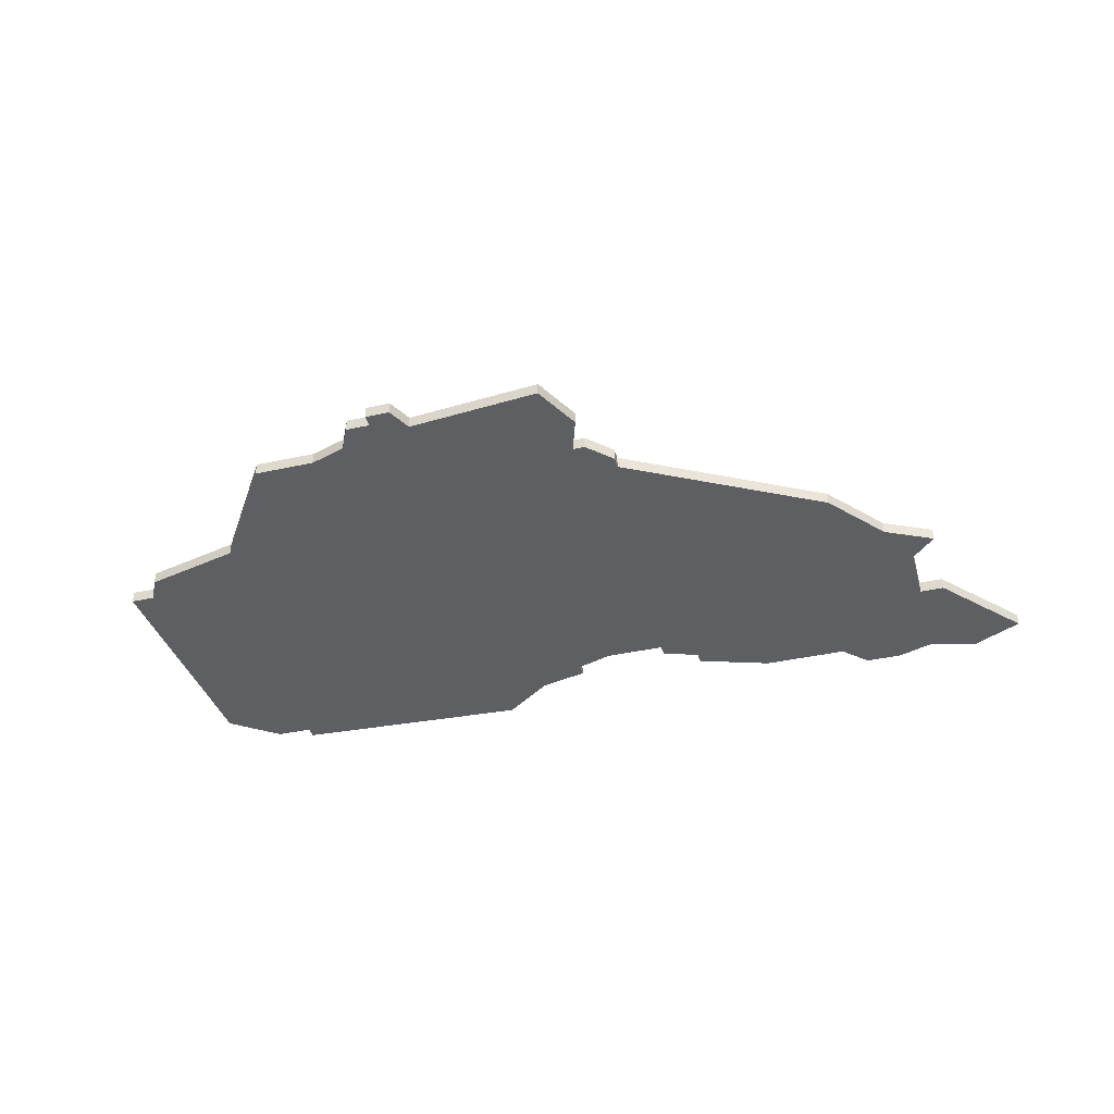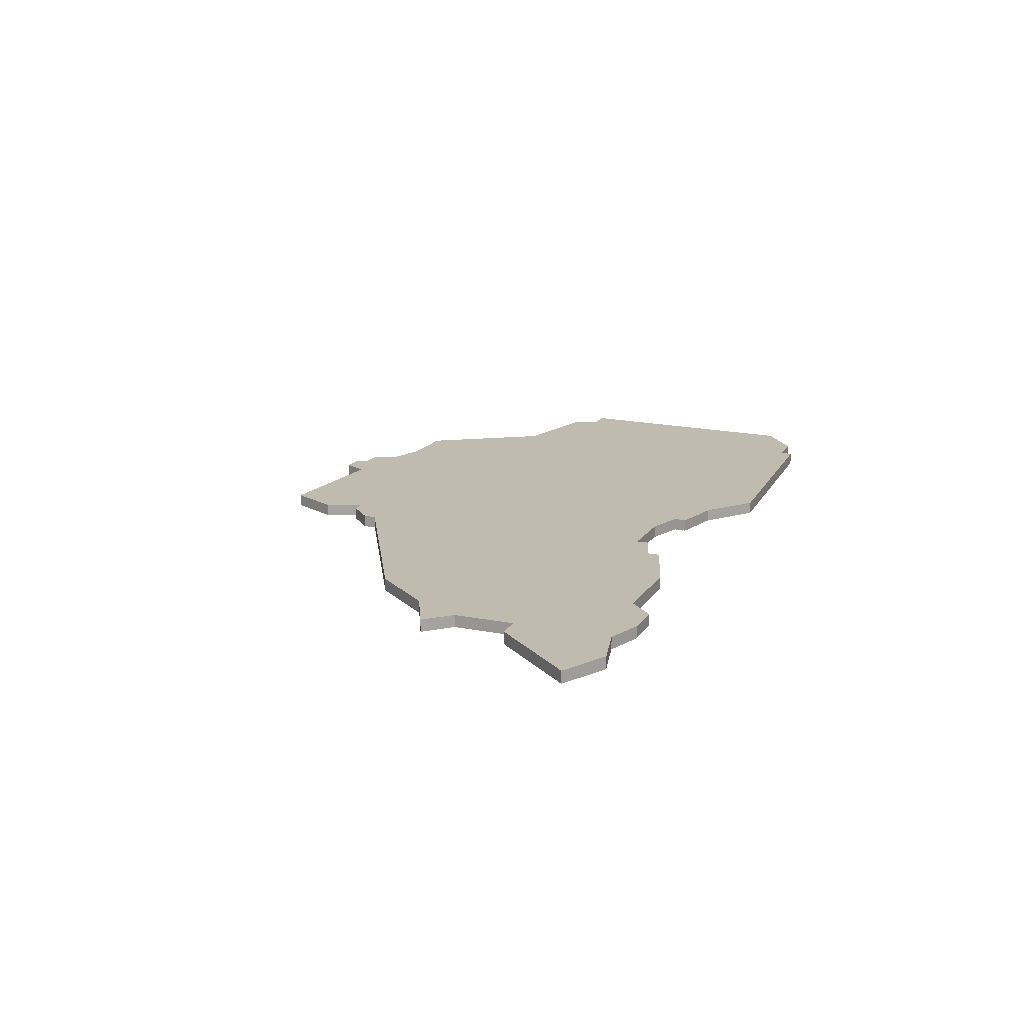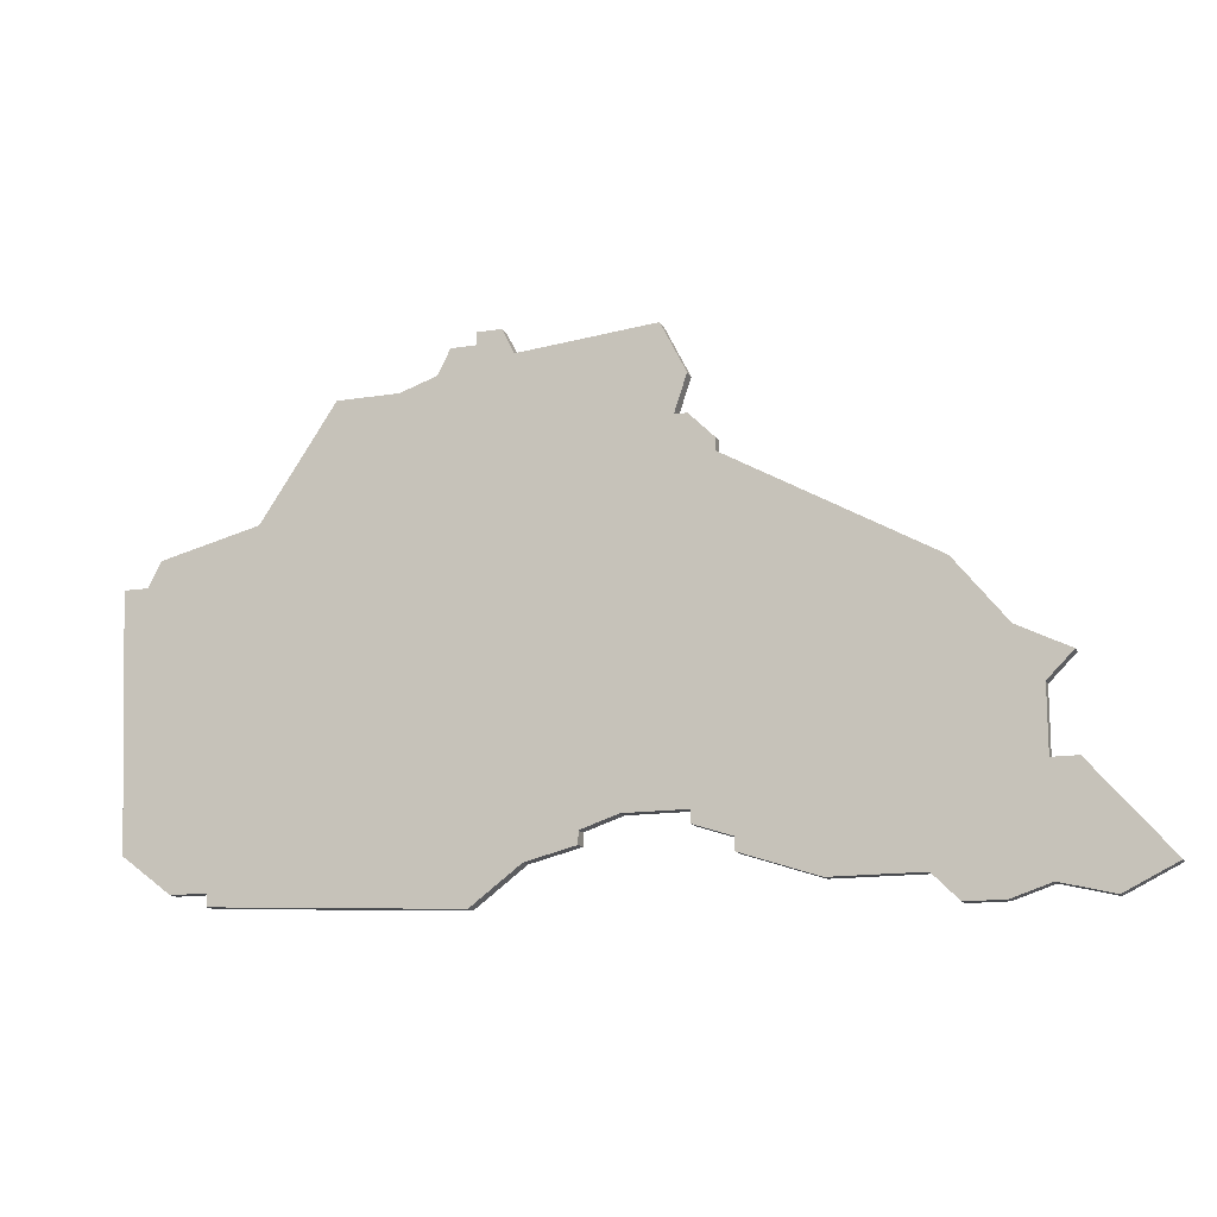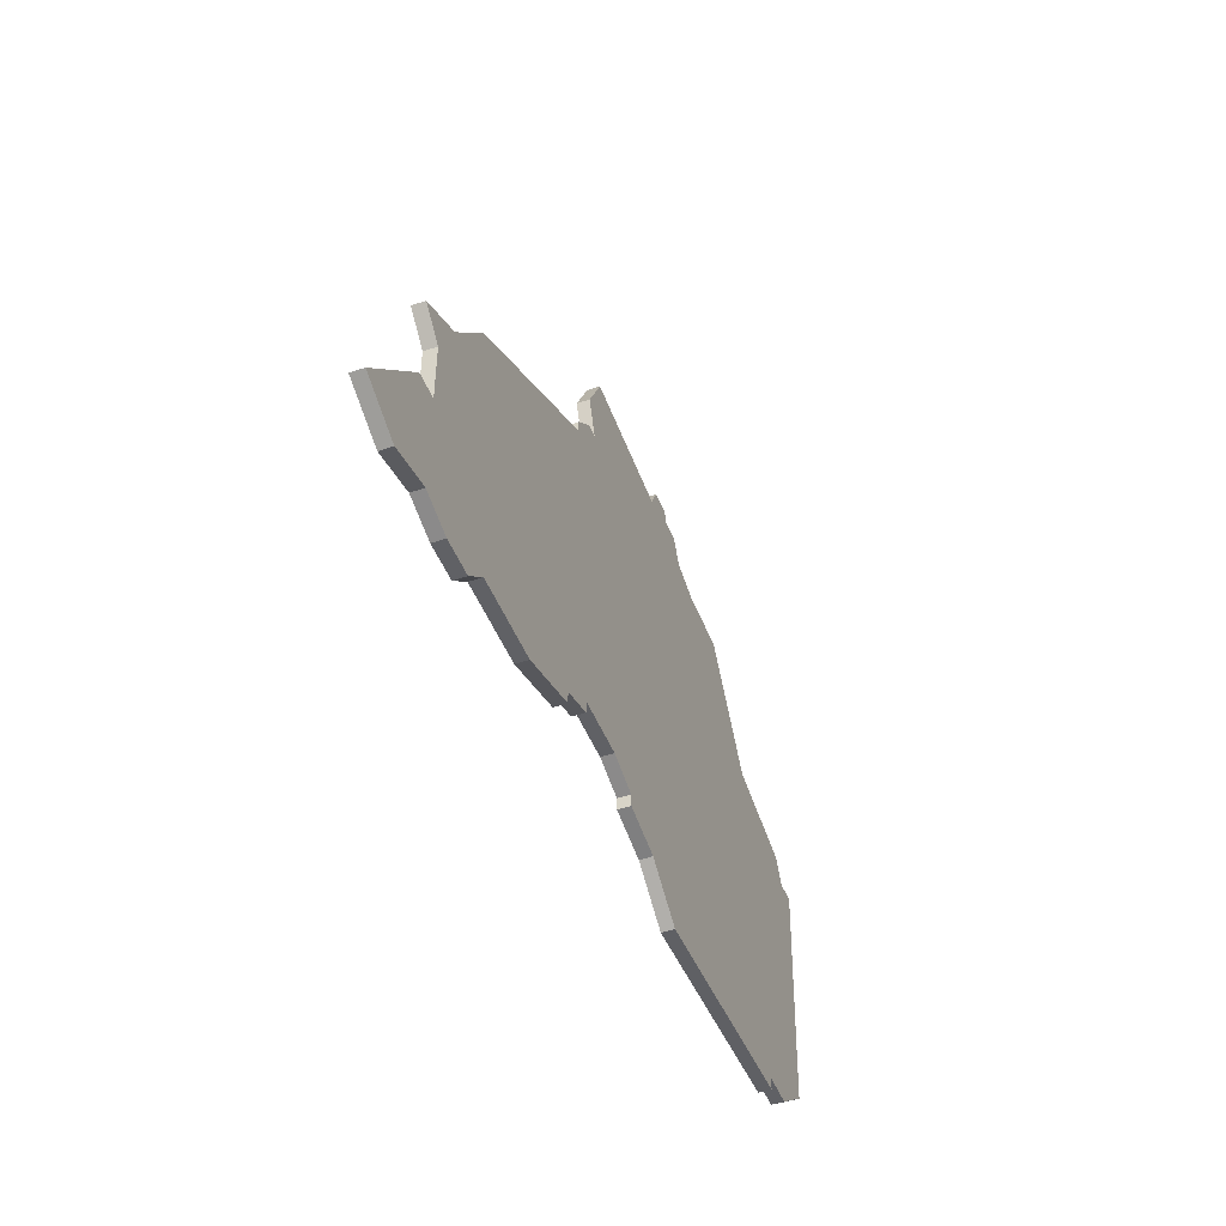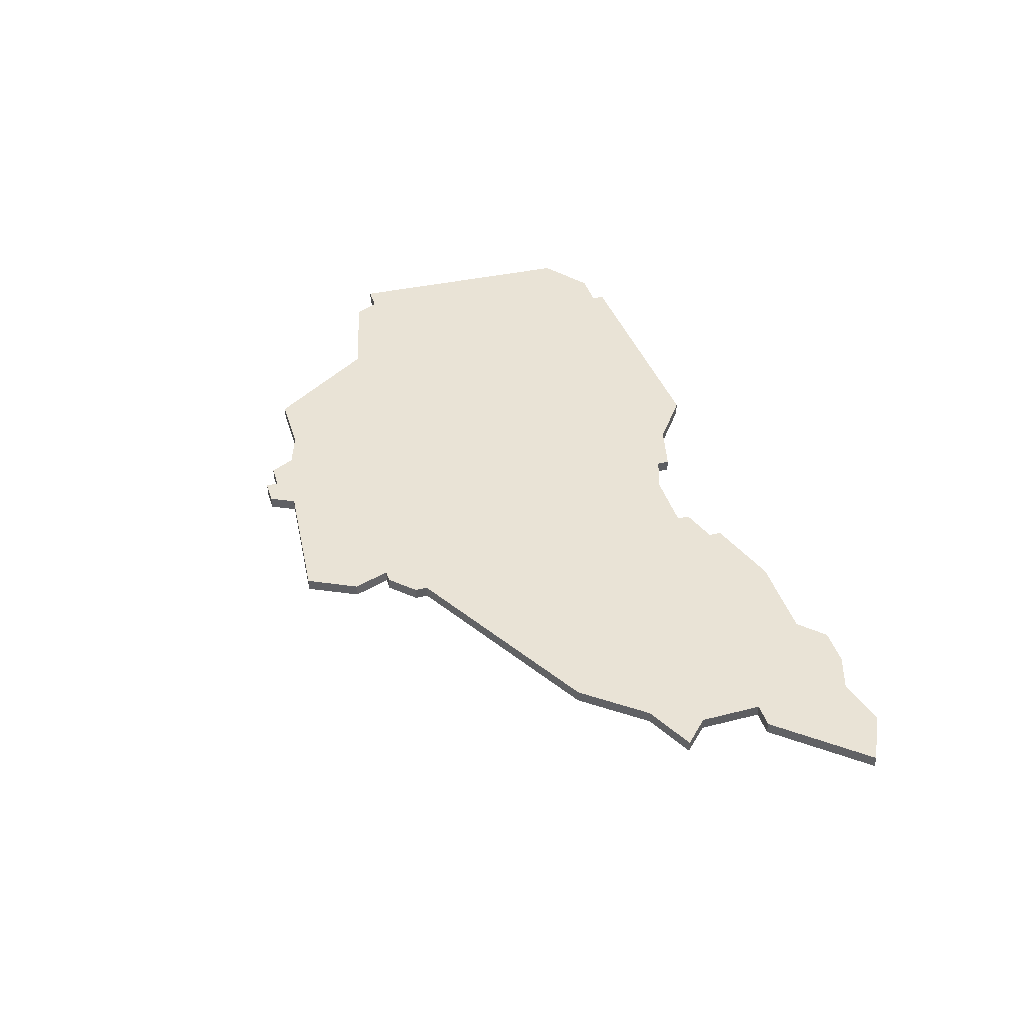
<metadata>
{"format":"obj","ext":"obj","renderer":"f3d","projection":"perspective","resolution":1024,"background":"white","views":[{"elev":-39.6,"azim":-164.8,"up":"+Z"},{"elev":16.2,"azim":-67.6,"up":"+Z"},{"elev":-14.7,"azim":-161.0,"up":"+Y"},{"elev":-47.4,"azim":-69.0,"up":"+Y"},{"elev":42.1,"azim":-107.1,"up":"+Z"}]}
</metadata>
<code>
v 1156 -292 0
v 1156 -292 1
v 1156 -284 0
v 1156 -284 1
v 1156 -279 0
v 1156 -279 1
v 1222 -267 0
v 1222 -267 1
v 1164 -291 0
v 1164 -291 1
v 1180 -258 0
v 1180 -258 1
v 1180 -286 0
v 1180 -286 1
v 1180 -287 0
v 1180 -287 1
v 1180 -255 0
v 1180 -255 1
v 1213 -263 0
v 1213 -263 1
v 1188 -287 0
v 1188 -287 1
v 1188 -288 0
v 1188 -288 1
v 1221 -265 0
v 1221 -265 1
v 1196 -250 0
v 1196 -250 1
v 1196 -292 0
v 1196 -292 1
v 1196 -251 0
v 1196 -251 1
v 1171 -291 0
v 1171 -291 1
v 1154 -284 0
v 1154 -284 1
v 1154 -277 0
v 1154 -277 1
v 1162 -293 0
v 1162 -293 1
v 1162 -270 0
v 1162 -270 1
v 1178 -260 0
v 1178 -260 1
v 1178 -261 0
v 1178 -261 1
v 1219 -290 0
v 1219 -290 1
v 1194 -250 0
v 1194 -250 1
v 1202 -254 0
v 1202 -254 1
v 1177 -288 0
v 1177 -288 1
v 1177 -289 0
v 1177 -289 1
v 1152 -293 0
v 1152 -293 1
v 1185 -286 0
v 1185 -286 1
v 1193 -252 0
v 1193 -252 1
v 1159 -293 0
v 1159 -293 1
v 1192 -289 0
v 1192 -289 1
v 1216 -290 0
v 1216 -290 1
v 1216 -291 0
v 1216 -291 1
v 1158 -275 0
v 1158 -275 1
v 1224 -267 0
v 1224 -267 1
v 1199 -253 0
v 1199 -253 1
v 1207 -254 0
v 1207 -254 1
v 1182 -251 0
v 1182 -251 1
v 1223 -287 0
v 1223 -287 1
v 1198 -251 0
v 1198 -251 1
v 1148 -291 0
v 1148 -291 1
v 1181 -258 0
v 1181 -258 1
f 35 57 85
f 1 3 63
f 39 63 9
f 57 35 1
f 9 71 33
f 55 33 53
f 13 15 53
f 13 45 59
f 53 33 41
f 63 3 9
f 53 41 13
f 1 35 3
f 71 5 37
f 9 3 5
f 9 5 71
f 41 33 71
f 87 45 43
f 43 11 87
f 79 87 17
f 41 45 13
f 87 59 45
f 29 65 19
f 65 23 21
f 87 75 21
f 19 65 21
f 81 47 67
f 29 67 69
f 73 81 7
f 67 7 81
f 67 29 19
f 19 7 67
f 79 61 87
f 27 31 49
f 61 49 31
f 31 75 61
f 19 51 77
f 21 75 51
f 7 19 25
f 31 83 75
f 75 87 61
f 19 21 51
f 21 59 87
f 86 58 36
f 64 4 2
f 10 64 40
f 2 36 58
f 34 72 10
f 54 34 56
f 54 16 14
f 60 46 14
f 42 34 54
f 10 4 64
f 14 42 54
f 4 36 2
f 38 6 72
f 6 4 10
f 72 6 10
f 72 34 42
f 44 46 88
f 88 12 44
f 18 88 80
f 14 46 42
f 46 60 88
f 20 66 30
f 22 24 66
f 22 76 88
f 22 66 20
f 68 48 82
f 70 68 30
f 8 82 74
f 82 8 68
f 20 30 68
f 68 8 20
f 88 62 80
f 50 32 28
f 32 50 62
f 62 76 32
f 78 52 20
f 52 76 22
f 26 20 8
f 76 84 32
f 62 88 76
f 52 22 20
f 88 60 22
f 88 18 87
f 87 18 17
f 12 88 11
f 11 88 87
f 44 12 43
f 43 12 11
f 46 44 45
f 45 44 43
f 42 46 41
f 41 46 45
f 72 42 71
f 71 42 41
f 38 72 37
f 37 72 71
f 6 38 5
f 5 38 37
f 4 6 3
f 3 6 5
f 36 4 35
f 35 4 3
f 86 36 85
f 85 36 35
f 58 86 57
f 57 86 85
f 2 58 1
f 1 58 57
f 64 2 63
f 63 2 1
f 40 64 39
f 39 64 63
f 10 40 9
f 9 40 39
f 34 10 33
f 33 10 9
f 56 34 55
f 55 34 33
f 54 56 53
f 53 56 55
f 16 54 15
f 15 54 53
f 14 16 13
f 13 16 15
f 60 14 59
f 59 14 13
f 22 60 21
f 21 60 59
f 24 22 23
f 23 22 21
f 66 24 65
f 65 24 23
f 30 66 29
f 29 66 65
f 70 30 69
f 69 30 29
f 68 70 67
f 67 70 69
f 48 68 47
f 47 68 67
f 82 48 81
f 81 48 47
f 74 82 73
f 73 82 81
f 8 74 7
f 7 74 73
f 26 8 25
f 25 8 7
f 20 26 19
f 19 26 25
f 78 20 77
f 77 20 19
f 52 78 51
f 51 78 77
f 76 52 75
f 75 52 51
f 84 76 83
f 83 76 75
f 32 84 31
f 31 84 83
f 28 32 27
f 27 32 31
f 50 28 49
f 49 28 27
f 62 50 61
f 61 50 49
f 18 80 17
f 17 80 79
f 80 62 79
f 79 62 61

</code>
